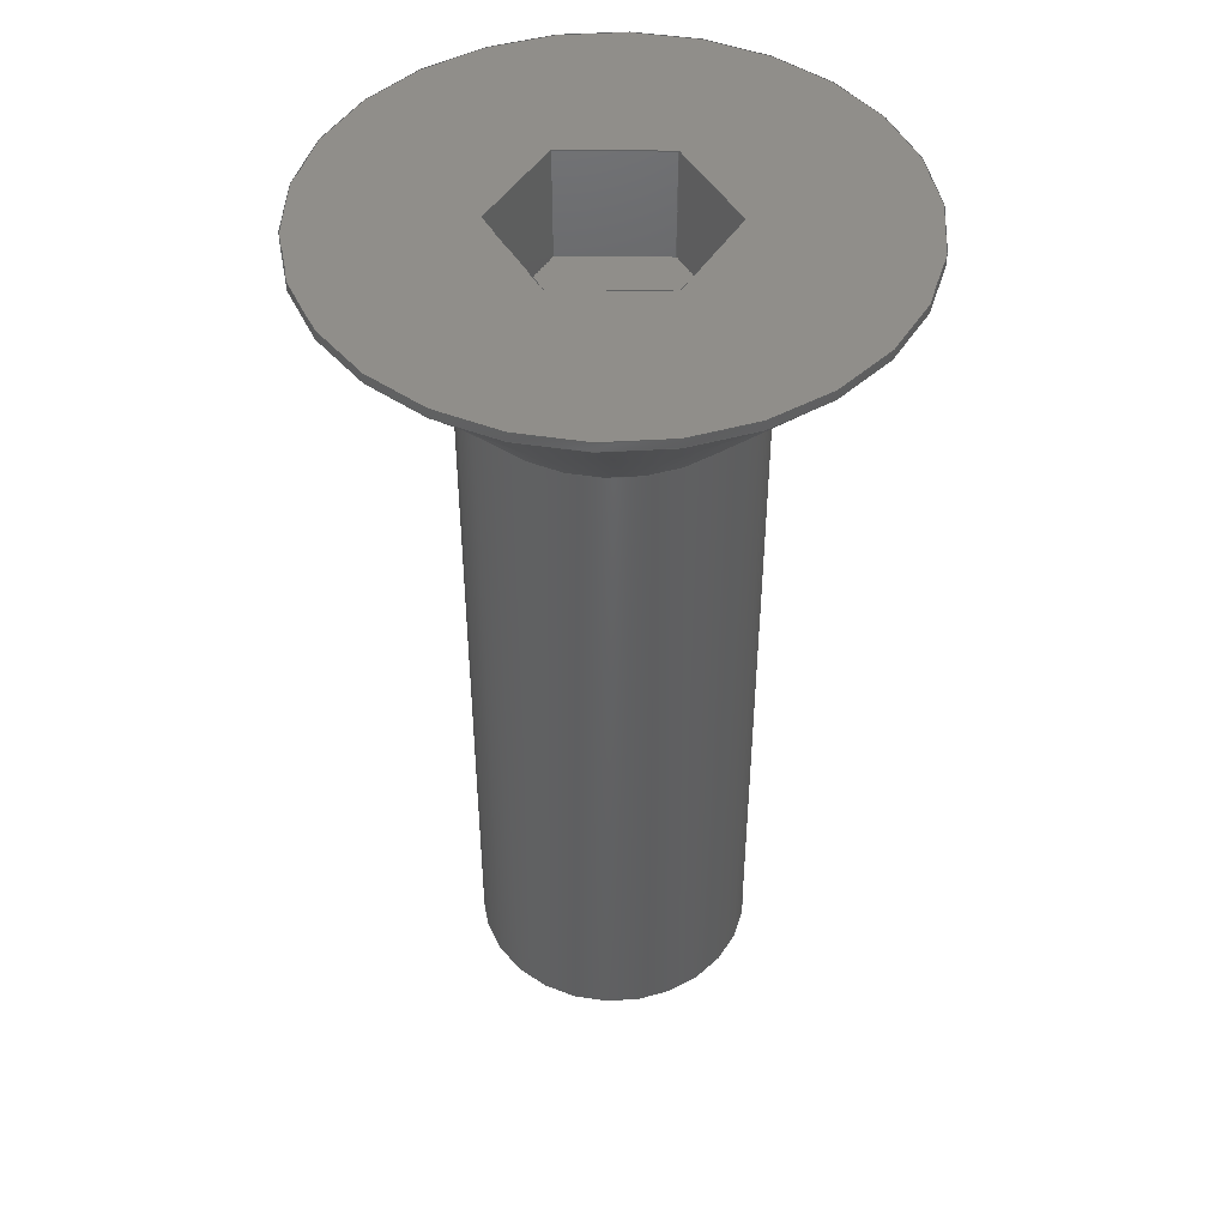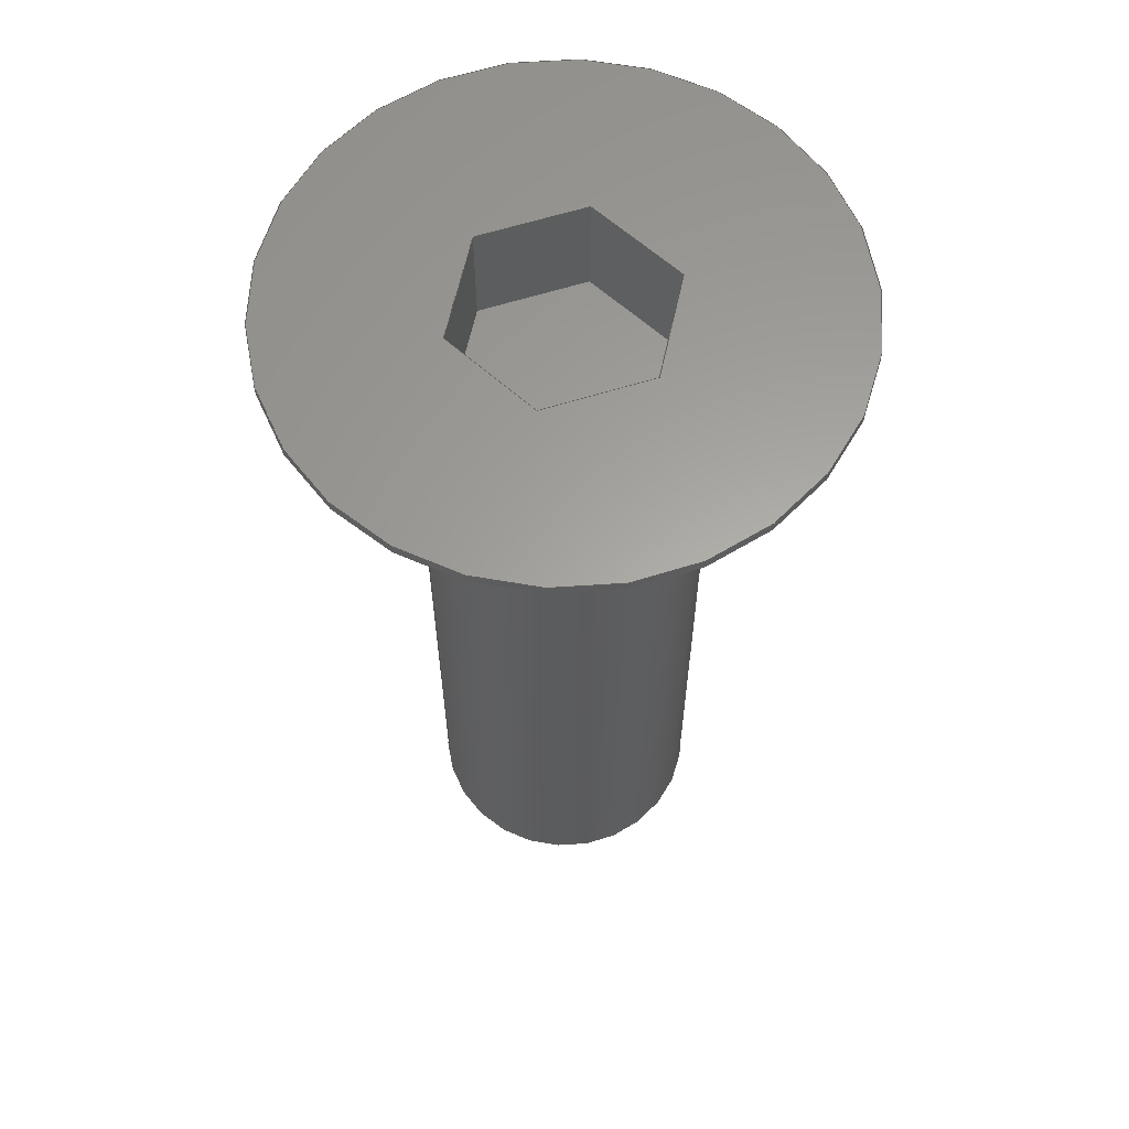
<metadata>
{"format":"step","ext":"stp","renderer":"f3d","projection":"perspective","resolution":1024,"background":"white","views":[{"elev":46.3,"azim":30.8,"up":"+Y"},{"elev":61.8,"azim":-107.7,"up":"+Y"}]}
</metadata>
<code>
ISO-10303-21;
DATA;
#1 = DESIGN_CONTEXT( '', #24, 'design' );
#2 = APPLICATION_PROTOCOL_DEFINITION( 'international standard', 'config_control_design', 1994, #24 );
#3 = PRODUCT_CATEGORY_RELATIONSHIP( 'NONE', 'NONE', #25, #26 );
#4 = DATE_AND_TIME( #27, #28 );
#5 = DATE_TIME_ROLE( 'creation_date' );
#6 = DATE_TIME_ROLE( 'classification_date' );
#7 = PERSON_AND_ORGANIZATION_ROLE( 'creator' );
#8 = PERSON_AND_ORGANIZATION_ROLE( 'design_supplier' );
#9 = PERSON_AND_ORGANIZATION_ROLE( 'classification_officer' );
#10 = PERSON_AND_ORGANIZATION_ROLE( 'design_owner' );
#11 = APPROVAL_PERSON_ORGANIZATION( #29, #30, #31 );
#12 = APPROVAL_DATE_TIME( #4, #30 );
#13 = CC_DESIGN_APPROVAL( #30, ( #32, #33, #34 ) );
#14 = CC_DESIGN_DATE_AND_TIME_ASSIGNMENT( #4, #5, ( #34 ) );
#15 = CC_DESIGN_DATE_AND_TIME_ASSIGNMENT( #4, #6, ( #32 ) );
#16 = CC_DESIGN_PERSON_AND_ORGANIZATION_ASSIGNMENT( #29, #10, ( #35 ) );
#17 = CC_DESIGN_PERSON_AND_ORGANIZATION_ASSIGNMENT( #29, #7, ( #34 ) );
#18 = CC_DESIGN_PERSON_AND_ORGANIZATION_ASSIGNMENT( #29, #7, ( #33 ) );
#19 = CC_DESIGN_PERSON_AND_ORGANIZATION_ASSIGNMENT( #29, #8, ( #33 ) );
#20 = CC_DESIGN_SECURITY_CLASSIFICATION( #32, ( #33 ) );
#21 = CC_DESIGN_PERSON_AND_ORGANIZATION_ASSIGNMENT( #29, #9, ( #32 ) );
#22 = SHAPE_DEFINITION_REPRESENTATION( #36, #37 );
#23 =  ( GEOMETRIC_REPRESENTATION_CONTEXT( 3 )GLOBAL_UNCERTAINTY_ASSIGNED_CONTEXT( ( #38 ) )GLOBAL_UNIT_ASSIGNED_CONTEXT( ( #39, #40, #41 ) )REPRESENTATION_CONTEXT( 'NONE', 'WORKSPACE' ) );
#24 = APPLICATION_CONTEXT( 'configuration controlled 3D designs of mechanical parts and assemblies' );
#25 = PRODUCT_CATEGORY( 'part', 'NONE' );
#26 = PRODUCT_RELATED_PRODUCT_CATEGORY( 'detail', ' ', ( #35 ) );
#27 = CALENDAR_DATE( 2024, 13, 8 );
#28 = LOCAL_TIME( 11, 54, 21, #42 );
#29 = PERSON_AND_ORGANIZATION( #43, #44 );
#30 = APPROVAL( #45, 'SOLID MODEL' );
#31 = APPROVAL_ROLE( 'APPROVED' );
#32 = SECURITY_CLASSIFICATION( '', '', #46 );
#33 = PRODUCT_DEFINITION_FORMATION_WITH_SPECIFIED_SOURCE( ' ', 'NONE', #35, .NOT_KNOWN. );
#34 = PRODUCT_DEFINITION( 'NONE', 'NONE', #33, #1 );
#35 = PRODUCT( '_SCF-M3-L10', '_SCF-M3-L10', 'PART-_SCF-M3-L10-DESC', ( #47 ) );
#36 = PRODUCT_DEFINITION_SHAPE( 'NONE', 'NONE', #34 );
#37 = ADVANCED_BREP_SHAPE_REPRESENTATION( '_SCF-M3-L10', ( #48, #49 ), #23 );
#38 = UNCERTAINTY_MEASURE_WITH_UNIT( LENGTH_MEASURE( 0.001 ), #39, '', '' );
#39 =  ( CONVERSION_BASED_UNIT( 'MILLIMETRE', #50 )LENGTH_UNIT(  )NAMED_UNIT( #51 ) );
#40 =  ( NAMED_UNIT( #52 )PLANE_ANGLE_UNIT(  )SI_UNIT( $, .RADIAN. ) );
#41 =  ( NAMED_UNIT( #52 )SI_UNIT( $, .STERADIAN. )SOLID_ANGLE_UNIT(  ) );
#42 = COORDINATED_UNIVERSAL_TIME_OFFSET( 8, 0, .AHEAD. );
#43 = PERSON( '', 'UNSPECIFIED', $, $, $, $ );
#44 = ORGANIZATION( 'UNSPECIFIED', 'UNSPECIFIED', 'UNSPECIFIED' );
#45 = APPROVAL_STATUS( 'approved' );
#46 = SECURITY_CLASSIFICATION_LEVEL( 'unclassified' );
#47 = MECHANICAL_CONTEXT( '', #24, 'mechanical' );
#48 = MANIFOLD_SOLID_BREP( '_SCF-M3-L10', #53 );
#49 = AXIS2_PLACEMENT_3D( '', #54, #55, #56 );
#50 = LENGTH_MEASURE_WITH_UNIT( LENGTH_MEASURE( 1 ), #57 );
#51 = DIMENSIONAL_EXPONENTS( 1, 0, 0, 0, 0, 0, 0 );
#52 = DIMENSIONAL_EXPONENTS( 0, 0, 0, 0, 0, 0, 0 );
#53 = CLOSED_SHELL( '', ( #58, #59, #60, #61, #62, #63, #64, #65, #66, #67, #68, #69, #70 ) );
#54 = CARTESIAN_POINT( '', ( 0, 0, 0 ) );
#55 = DIRECTION( '', ( 0, 0, 1 ) );
#56 = DIRECTION( '', ( 1, 0, 0 ) );
#57 =  ( LENGTH_UNIT(  )NAMED_UNIT( #51 )SI_UNIT( .MILLI., .METRE. ) );
#58 = ADVANCED_FACE( '', ( #71, #72 ), #73, .T. );
#59 = ADVANCED_FACE( '', ( #74, #75 ), #76, .F. );
#60 = ADVANCED_FACE( '', ( #77 ), #78, .F. );
#61 = ADVANCED_FACE( '', ( #79 ), #80, .F. );
#62 = ADVANCED_FACE( '', ( #81 ), #82, .F. );
#63 = ADVANCED_FACE( '', ( #83, #84 ), #85, .T. );
#64 = ADVANCED_FACE( '', ( #86, #87 ), #88, .T. );
#65 = ADVANCED_FACE( '', ( #89, #90 ), #91, .T. );
#66 = ADVANCED_FACE( '', ( #92 ), #93, .F. );
#67 = ADVANCED_FACE( '', ( #94 ), #95, .F. );
#68 = ADVANCED_FACE( '', ( #96 ), #97, .F. );
#69 = ADVANCED_FACE( '', ( #98 ), #99, .F. );
#70 = ADVANCED_FACE( '', ( #100 ), #101, .T. );
#71 = FACE_OUTER_BOUND( '', #102, .T. );
#72 = FACE_OUTER_BOUND( '', #103, .T. );
#73 = CYLINDRICAL_SURFACE( '', #104, 2.915 );
#74 = FACE_OUTER_BOUND( '', #105, .T. );
#75 = FACE_BOUND( '', #106, .T. );
#76 = PLANE( '', #107 );
#77 = FACE_OUTER_BOUND( '', #108, .T. );
#78 = PLANE( '', #109 );
#79 = FACE_OUTER_BOUND( '', #110, .T. );
#80 = PLANE( '', #111 );
#81 = FACE_OUTER_BOUND( '', #112, .T. );
#82 = PLANE( '', #113 );
#83 = FACE_BOUND( '', #114, .T. );
#84 = FACE_OUTER_BOUND( '', #115, .T. );
#85 = CONICAL_SURFACE( '', #116, 1.5, 0.7854 );
#86 = FACE_OUTER_BOUND( '', #117, .T. );
#87 = FACE_OUTER_BOUND( '', #118, .T. );
#88 = CYLINDRICAL_SURFACE( '', #119, 1.5 );
#89 = FACE_BOUND( '', #120, .T. );
#90 = FACE_OUTER_BOUND( '', #121, .T. );
#91 = CONICAL_SURFACE( '', #122, 2.915, 0.723 );
#92 = FACE_OUTER_BOUND( '', #123, .T. );
#93 = PLANE( '', #124 );
#94 = FACE_OUTER_BOUND( '', #125, .T. );
#95 = PLANE( '', #126 );
#96 = FACE_OUTER_BOUND( '', #127, .T. );
#97 = PLANE( '', #128 );
#98 = FACE_OUTER_BOUND( '', #129, .T. );
#99 = PLANE( '', #130 );
#100 = FACE_OUTER_BOUND( '', #131, .T. );
#101 = PLANE( '', #132 );
#102 = EDGE_LOOP( '', ( #133 ) );
#103 = EDGE_LOOP( '', ( #134 ) );
#104 = AXIS2_PLACEMENT_3D( '', #135, #136, #137 );
#105 = EDGE_LOOP( '', ( #138 ) );
#106 = EDGE_LOOP( '', ( #139, #140, #141, #142, #143, #144 ) );
#107 = AXIS2_PLACEMENT_3D( '', #145, #146, #147 );
#108 = EDGE_LOOP( '', ( #148, #149, #150, #151 ) );
#109 = AXIS2_PLACEMENT_3D( '', #152, #153, #154 );
#110 = EDGE_LOOP( '', ( #155, #156, #157, #158 ) );
#111 = AXIS2_PLACEMENT_3D( '', #159, #160, #161 );
#112 = EDGE_LOOP( '', ( #162 ) );
#113 = AXIS2_PLACEMENT_3D( '', #163, #164, #165 );
#114 = EDGE_LOOP( '', ( #166 ) );
#115 = EDGE_LOOP( '', ( #167 ) );
#116 = AXIS2_PLACEMENT_3D( '', #168, #169, #170 );
#117 = EDGE_LOOP( '', ( #171 ) );
#118 = EDGE_LOOP( '', ( #172 ) );
#119 = AXIS2_PLACEMENT_3D( '', #173, #174, #175 );
#120 = EDGE_LOOP( '', ( #176 ) );
#121 = EDGE_LOOP( '', ( #177 ) );
#122 = AXIS2_PLACEMENT_3D( '', #178, #179, #180 );
#123 = EDGE_LOOP( '', ( #181, #182, #183, #184 ) );
#124 = AXIS2_PLACEMENT_3D( '', #185, #186, #187 );
#125 = EDGE_LOOP( '', ( #188, #189, #190, #191 ) );
#126 = AXIS2_PLACEMENT_3D( '', #192, #193, #194 );
#127 = EDGE_LOOP( '', ( #195, #196, #197, #198 ) );
#128 = AXIS2_PLACEMENT_3D( '', #199, #200, #201 );
#129 = EDGE_LOOP( '', ( #202, #203, #204, #205 ) );
#130 = AXIS2_PLACEMENT_3D( '', #206, #207, #208 );
#131 = EDGE_LOOP( '', ( #209, #210, #211, #212, #213, #214 ) );
#132 = AXIS2_PLACEMENT_3D( '', #215, #216, #217 );
#133 = ORIENTED_EDGE( '', *, *, #218, .F. );
#134 = ORIENTED_EDGE( '', *, *, #219, .T. );
#135 = CARTESIAN_POINT( '', ( 0, 0, 0 ) );
#136 = DIRECTION( '', ( -0, 1, -1.776e-16 ) );
#137 = DIRECTION( '', ( 0, -1.776e-16, -1 ) );
#138 = ORIENTED_EDGE( '', *, *, #219, .F. );
#139 = ORIENTED_EDGE( '', *, *, #220, .F. );
#140 = ORIENTED_EDGE( '', *, *, #221, .F. );
#141 = ORIENTED_EDGE( '', *, *, #222, .F. );
#142 = ORIENTED_EDGE( '', *, *, #223, .F. );
#143 = ORIENTED_EDGE( '', *, *, #224, .F. );
#144 = ORIENTED_EDGE( '', *, *, #225, .F. );
#145 = CARTESIAN_POINT( '', ( 0, 10, -1.776e-15 ) );
#146 = DIRECTION( '', ( 0, -1, 1.776e-16 ) );
#147 = DIRECTION( '', ( 0, -1.776e-16, -1 ) );
#148 = ORIENTED_EDGE( '', *, *, #221, .T. );
#149 = ORIENTED_EDGE( '', *, *, #226, .F. );
#150 = ORIENTED_EDGE( '', *, *, #227, .F. );
#151 = ORIENTED_EDGE( '', *, *, #228, .T. );
#152 = CARTESIAN_POINT( '', ( -1, 8.8, -0.5774 ) );
#153 = DIRECTION( '', ( -1, 0, 0 ) );
#154 = DIRECTION( '', ( 0, 0, 1 ) );
#155 = ORIENTED_EDGE( '', *, *, #220, .T. );
#156 = ORIENTED_EDGE( '', *, *, #229, .F. );
#157 = ORIENTED_EDGE( '', *, *, #230, .F. );
#158 = ORIENTED_EDGE( '', *, *, #226, .T. );
#159 = CARTESIAN_POINT( '', ( -1, 8.8, 0.5774 ) );
#160 = DIRECTION( '', ( -0.5, 0, 0.866 ) );
#161 = DIRECTION( '', ( 0.866, 0, 0.5 ) );
#162 = ORIENTED_EDGE( '', *, *, #231, .T. );
#163 = CARTESIAN_POINT( '', ( 0, -1.06e-16, -1.194 ) );
#164 = DIRECTION( '', ( 0, 1, -1.776e-16 ) );
#165 = DIRECTION( '', ( 0, 1.776e-16, 1 ) );
#166 = ORIENTED_EDGE( '', *, *, #231, .F. );
#167 = ORIENTED_EDGE( '', *, *, #232, .T. );
#168 = CARTESIAN_POINT( '', ( 0, 0.3065, -5.445e-17 ) );
#169 = DIRECTION( '', ( 0, 1, -1.776e-16 ) );
#170 = DIRECTION( '', ( 0, 1.776e-16, 1 ) );
#171 = ORIENTED_EDGE( '', *, *, #232, .F. );
#172 = ORIENTED_EDGE( '', *, *, #233, .T. );
#173 = CARTESIAN_POINT( '', ( 0, 0, 0 ) );
#174 = DIRECTION( '', ( -0, 1, -1.776e-16 ) );
#175 = DIRECTION( '', ( 0, -1.776e-16, -1 ) );
#176 = ORIENTED_EDGE( '', *, *, #233, .F. );
#177 = ORIENTED_EDGE( '', *, *, #218, .T. );
#178 = CARTESIAN_POINT( '', ( 0, 9.904, -1.759e-15 ) );
#179 = DIRECTION( '', ( 0, 1, -1.776e-16 ) );
#180 = DIRECTION( '', ( 0, 1.776e-16, 1 ) );
#181 = ORIENTED_EDGE( '', *, *, #225, .T. );
#182 = ORIENTED_EDGE( '', *, *, #234, .F. );
#183 = ORIENTED_EDGE( '', *, *, #235, .F. );
#184 = ORIENTED_EDGE( '', *, *, #229, .T. );
#185 = CARTESIAN_POINT( '', ( 0, 8.8, 1.155 ) );
#186 = DIRECTION( '', ( 0.5, -0, 0.866 ) );
#187 = DIRECTION( '', ( 0.866, 0, -0.5 ) );
#188 = ORIENTED_EDGE( '', *, *, #224, .T. );
#189 = ORIENTED_EDGE( '', *, *, #236, .F. );
#190 = ORIENTED_EDGE( '', *, *, #237, .F. );
#191 = ORIENTED_EDGE( '', *, *, #234, .T. );
#192 = CARTESIAN_POINT( '', ( 1, 8.8, 0.5774 ) );
#193 = DIRECTION( '', ( 1, -0, 0 ) );
#194 = DIRECTION( '', ( 0, 0, -1 ) );
#195 = ORIENTED_EDGE( '', *, *, #223, .T. );
#196 = ORIENTED_EDGE( '', *, *, #238, .F. );
#197 = ORIENTED_EDGE( '', *, *, #239, .F. );
#198 = ORIENTED_EDGE( '', *, *, #236, .T. );
#199 = CARTESIAN_POINT( '', ( 1, 8.8, -0.5774 ) );
#200 = DIRECTION( '', ( 0.5, 0, -0.866 ) );
#201 = DIRECTION( '', ( -0.866, 0, -0.5 ) );
#202 = ORIENTED_EDGE( '', *, *, #222, .T. );
#203 = ORIENTED_EDGE( '', *, *, #228, .F. );
#204 = ORIENTED_EDGE( '', *, *, #240, .F. );
#205 = ORIENTED_EDGE( '', *, *, #238, .T. );
#206 = CARTESIAN_POINT( '', ( 0, 8.8, -1.155 ) );
#207 = DIRECTION( '', ( -0.5, 0, -0.866 ) );
#208 = DIRECTION( '', ( -0.866, 0, 0.5 ) );
#209 = ORIENTED_EDGE( '', *, *, #227, .T. );
#210 = ORIENTED_EDGE( '', *, *, #230, .T. );
#211 = ORIENTED_EDGE( '', *, *, #235, .T. );
#212 = ORIENTED_EDGE( '', *, *, #237, .T. );
#213 = ORIENTED_EDGE( '', *, *, #239, .T. );
#214 = ORIENTED_EDGE( '', *, *, #240, .T. );
#215 = CARTESIAN_POINT( '', ( 0, 8.8, 0 ) );
#216 = DIRECTION( '', ( 0, 1, 0 ) );
#217 = DIRECTION( '', ( 0, -0, 1 ) );
#218 = EDGE_CURVE( '', #241, #241, #242, .T. );
#219 = EDGE_CURVE( '', #243, #243, #244, .T. );
#220 = EDGE_CURVE( '', #245, #246, #247, .T. );
#221 = EDGE_CURVE( '', #248, #245, #249, .T. );
#222 = EDGE_CURVE( '', #250, #248, #251, .T. );
#223 = EDGE_CURVE( '', #252, #250, #253, .T. );
#224 = EDGE_CURVE( '', #254, #252, #255, .T. );
#225 = EDGE_CURVE( '', #246, #254, #256, .T. );
#226 = EDGE_CURVE( '', #257, #245, #258, .T. );
#227 = EDGE_CURVE( '', #259, #257, #260, .T. );
#228 = EDGE_CURVE( '', #259, #248, #261, .T. );
#229 = EDGE_CURVE( '', #262, #246, #263, .T. );
#230 = EDGE_CURVE( '', #257, #262, #264, .T. );
#231 = EDGE_CURVE( '', #265, #265, #266, .T. );
#232 = EDGE_CURVE( '', #267, #267, #268, .T. );
#233 = EDGE_CURVE( '', #269, #269, #270, .T. );
#234 = EDGE_CURVE( '', #271, #254, #272, .T. );
#235 = EDGE_CURVE( '', #262, #271, #273, .T. );
#236 = EDGE_CURVE( '', #274, #252, #275, .T. );
#237 = EDGE_CURVE( '', #271, #274, #276, .T. );
#238 = EDGE_CURVE( '', #277, #250, #278, .T. );
#239 = EDGE_CURVE( '', #274, #277, #279, .T. );
#240 = EDGE_CURVE( '', #277, #259, #280, .T. );
#241 = VERTEX_POINT( '', #281 );
#242 = CIRCLE( '', #282, 2.915 );
#243 = VERTEX_POINT( '', #283 );
#244 = CIRCLE( '', #284, 2.915 );
#245 = VERTEX_POINT( '', #285 );
#246 = VERTEX_POINT( '', #286 );
#247 = LINE( '', #287, #288 );
#248 = VERTEX_POINT( '', #289 );
#249 = LINE( '', #290, #291 );
#250 = VERTEX_POINT( '', #292 );
#251 = LINE( '', #293, #294 );
#252 = VERTEX_POINT( '', #295 );
#253 = LINE( '', #296, #297 );
#254 = VERTEX_POINT( '', #298 );
#255 = LINE( '', #299, #300 );
#256 = LINE( '', #301, #302 );
#257 = VERTEX_POINT( '', #303 );
#258 = LINE( '', #304, #305 );
#259 = VERTEX_POINT( '', #306 );
#260 = LINE( '', #307, #308 );
#261 = LINE( '', #309, #310 );
#262 = VERTEX_POINT( '', #311 );
#263 = LINE( '', #312, #313 );
#264 = LINE( '', #314, #315 );
#265 = VERTEX_POINT( '', #316 );
#266 = CIRCLE( '', #317, 1.194 );
#267 = VERTEX_POINT( '', #318 );
#268 = CIRCLE( '', #319, 1.5 );
#269 = VERTEX_POINT( '', #320 );
#270 = CIRCLE( '', #321, 1.5 );
#271 = VERTEX_POINT( '', #322 );
#272 = LINE( '', #323, #324 );
#273 = LINE( '', #325, #326 );
#274 = VERTEX_POINT( '', #327 );
#275 = LINE( '', #328, #329 );
#276 = LINE( '', #330, #331 );
#277 = VERTEX_POINT( '', #332 );
#278 = LINE( '', #333, #334 );
#279 = LINE( '', #335, #336 );
#280 = LINE( '', #337, #338 );
#281 = CARTESIAN_POINT( '', ( 0, 9.904, -2.915 ) );
#282 = AXIS2_PLACEMENT_3D( '', #339, #340, #341 );
#283 = CARTESIAN_POINT( '', ( 0, 10, -2.915 ) );
#284 = AXIS2_PLACEMENT_3D( '', #342, #343, #344 );
#285 = CARTESIAN_POINT( '', ( -1, 10, 0.5774 ) );
#286 = CARTESIAN_POINT( '', ( 0, 10, 1.155 ) );
#287 = CARTESIAN_POINT( '', ( -1, 10, 0.5774 ) );
#288 = VECTOR( '', #345, 1000 );
#289 = CARTESIAN_POINT( '', ( -1, 10, -0.5774 ) );
#290 = CARTESIAN_POINT( '', ( -1, 10, -0.5774 ) );
#291 = VECTOR( '', #346, 1000 );
#292 = CARTESIAN_POINT( '', ( -5.421e-17, 10, -1.155 ) );
#293 = CARTESIAN_POINT( '', ( 0, 10, -1.155 ) );
#294 = VECTOR( '', #347, 1000 );
#295 = CARTESIAN_POINT( '', ( 1, 10, -0.5774 ) );
#296 = CARTESIAN_POINT( '', ( 1, 10, -0.5774 ) );
#297 = VECTOR( '', #348, 1000 );
#298 = CARTESIAN_POINT( '', ( 1, 10, 0.5774 ) );
#299 = CARTESIAN_POINT( '', ( 1, 10, 0.5774 ) );
#300 = VECTOR( '', #349, 1000 );
#301 = CARTESIAN_POINT( '', ( 0, 10, 1.155 ) );
#302 = VECTOR( '', #350, 1000 );
#303 = CARTESIAN_POINT( '', ( -1, 8.8, 0.5774 ) );
#304 = CARTESIAN_POINT( '', ( -1, 8.8, 0.5774 ) );
#305 = VECTOR( '', #351, 1000 );
#306 = CARTESIAN_POINT( '', ( -1, 8.8, -0.5774 ) );
#307 = CARTESIAN_POINT( '', ( -1, 8.8, -0.5774 ) );
#308 = VECTOR( '', #352, 1000 );
#309 = CARTESIAN_POINT( '', ( -1, 8.8, -0.5774 ) );
#310 = VECTOR( '', #353, 1000 );
#311 = CARTESIAN_POINT( '', ( 0, 8.8, 1.155 ) );
#312 = CARTESIAN_POINT( '', ( 0, 8.8, 1.155 ) );
#313 = VECTOR( '', #354, 1000 );
#314 = CARTESIAN_POINT( '', ( -1, 8.8, 0.5774 ) );
#315 = VECTOR( '', #355, 1000 );
#316 = CARTESIAN_POINT( '', ( 0, 0, -1.194 ) );
#317 = AXIS2_PLACEMENT_3D( '', #356, #357, #358 );
#318 = CARTESIAN_POINT( '', ( 0, 0.3065, -1.5 ) );
#319 = AXIS2_PLACEMENT_3D( '', #359, #360, #361 );
#320 = CARTESIAN_POINT( '', ( 0, 8.3, -1.5 ) );
#321 = AXIS2_PLACEMENT_3D( '', #362, #363, #364 );
#322 = CARTESIAN_POINT( '', ( 1, 8.8, 0.5774 ) );
#323 = CARTESIAN_POINT( '', ( 1, 8.8, 0.5774 ) );
#324 = VECTOR( '', #365, 1000 );
#325 = CARTESIAN_POINT( '', ( 0, 8.8, 1.155 ) );
#326 = VECTOR( '', #366, 1000 );
#327 = CARTESIAN_POINT( '', ( 1, 8.8, -0.5774 ) );
#328 = CARTESIAN_POINT( '', ( 1, 8.8, -0.5774 ) );
#329 = VECTOR( '', #367, 1000 );
#330 = CARTESIAN_POINT( '', ( 1, 8.8, 0.5774 ) );
#331 = VECTOR( '', #368, 1000 );
#332 = CARTESIAN_POINT( '', ( 0, 8.8, -1.155 ) );
#333 = CARTESIAN_POINT( '', ( 0, 8.8, -1.155 ) );
#334 = VECTOR( '', #369, 1000 );
#335 = CARTESIAN_POINT( '', ( 1, 8.8, -0.5774 ) );
#336 = VECTOR( '', #370, 1000 );
#337 = CARTESIAN_POINT( '', ( 0, 8.8, -1.155 ) );
#338 = VECTOR( '', #371, 1000 );
#339 = CARTESIAN_POINT( '', ( 0, 9.904, -1.759e-15 ) );
#340 = DIRECTION( '', ( 0, -1, 1.776e-16 ) );
#341 = DIRECTION( '', ( 0, -1.776e-16, -1 ) );
#342 = CARTESIAN_POINT( '', ( 0, 10, -1.776e-15 ) );
#343 = DIRECTION( '', ( 0, -1, 1.776e-16 ) );
#344 = DIRECTION( '', ( 0, -1.776e-16, -1 ) );
#345 = DIRECTION( '', ( 0.866, 0, 0.5 ) );
#346 = DIRECTION( '', ( 0, 0, 1 ) );
#347 = DIRECTION( '', ( -0.866, 0, 0.5 ) );
#348 = DIRECTION( '', ( -0.866, 0, -0.5 ) );
#349 = DIRECTION( '', ( 0, 0, -1 ) );
#350 = DIRECTION( '', ( 0.866, 0, -0.5 ) );
#351 = DIRECTION( '', ( 0, 1, 0 ) );
#352 = DIRECTION( '', ( 0, 0, 1 ) );
#353 = DIRECTION( '', ( 0, 1, 0 ) );
#354 = DIRECTION( '', ( 0, 1, 0 ) );
#355 = DIRECTION( '', ( 0.866, 0, 0.5 ) );
#356 = CARTESIAN_POINT( '', ( 0, 2.12e-16, -3.766e-32 ) );
#357 = DIRECTION( '', ( 0, -1, 1.776e-16 ) );
#358 = DIRECTION( '', ( 0, -1.776e-16, -1 ) );
#359 = CARTESIAN_POINT( '', ( 0, 0.3065, -5.445e-17 ) );
#360 = DIRECTION( '', ( 0, -1, 1.776e-16 ) );
#361 = DIRECTION( '', ( 0, -1.776e-16, -1 ) );
#362 = CARTESIAN_POINT( '', ( 0, 8.3, -1.474e-15 ) );
#363 = DIRECTION( '', ( 0, -1, 1.776e-16 ) );
#364 = DIRECTION( '', ( 0, -1.776e-16, -1 ) );
#365 = DIRECTION( '', ( 0, 1, 0 ) );
#366 = DIRECTION( '', ( 0.866, 0, -0.5 ) );
#367 = DIRECTION( '', ( 0, 1, 0 ) );
#368 = DIRECTION( '', ( 0, 0, -1 ) );
#369 = DIRECTION( '', ( 0, 1, 0 ) );
#370 = DIRECTION( '', ( -0.866, 0, -0.5 ) );
#371 = DIRECTION( '', ( -0.866, 0, 0.5 ) );
ENDSEC;
END-ISO-10303-21;

</code>
